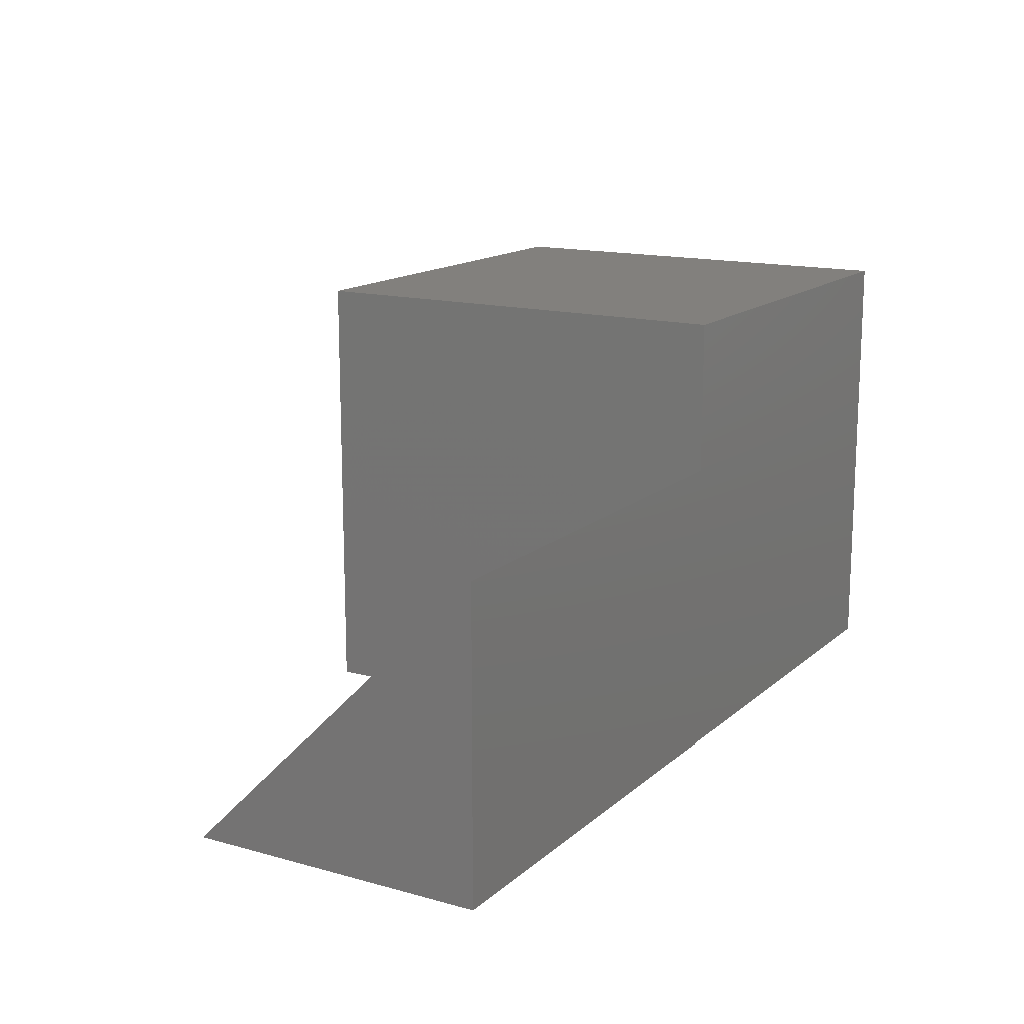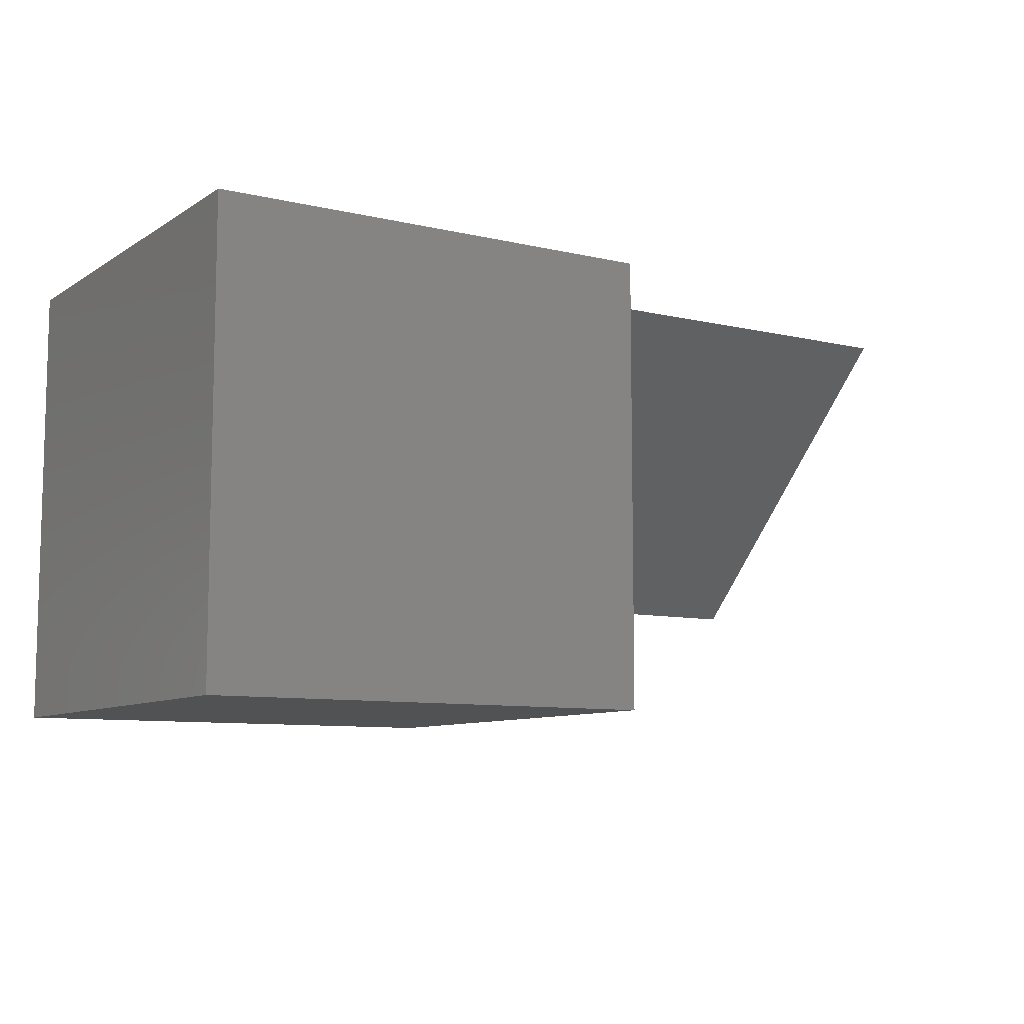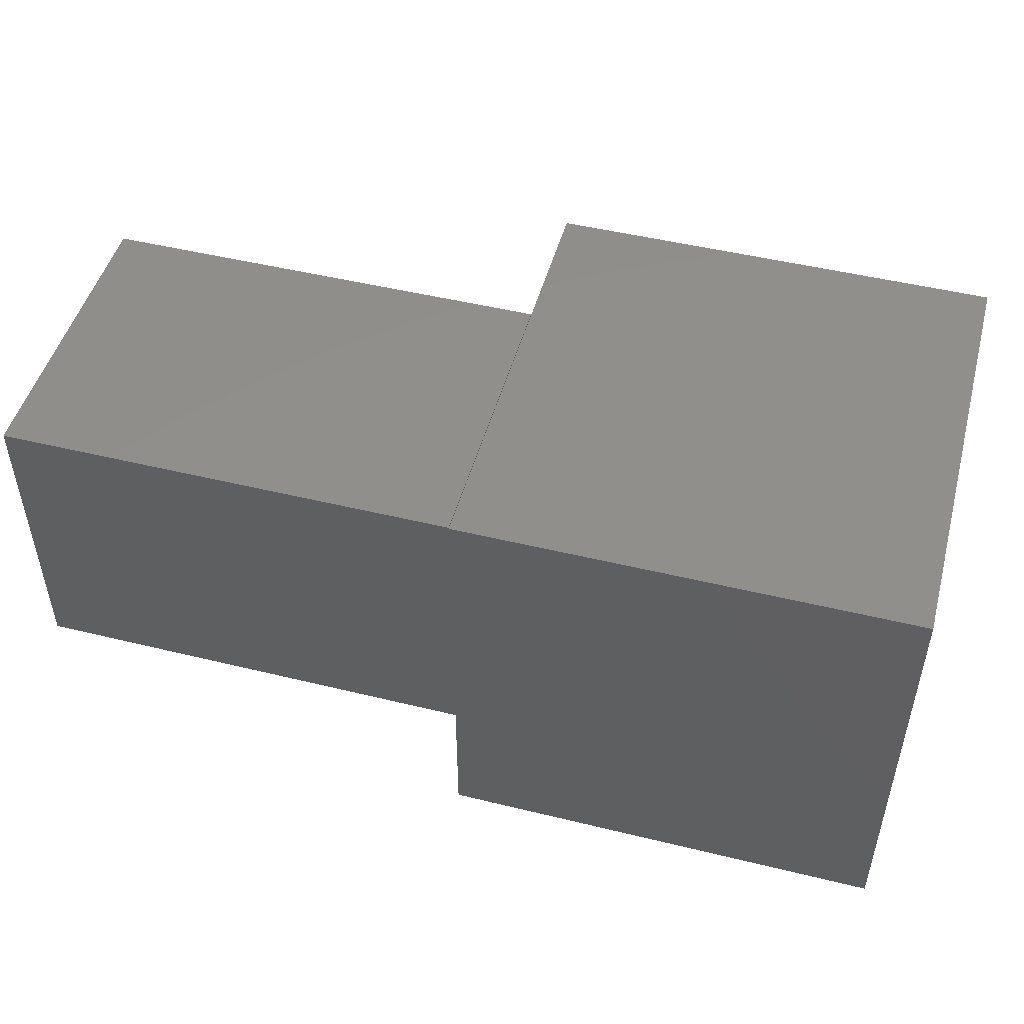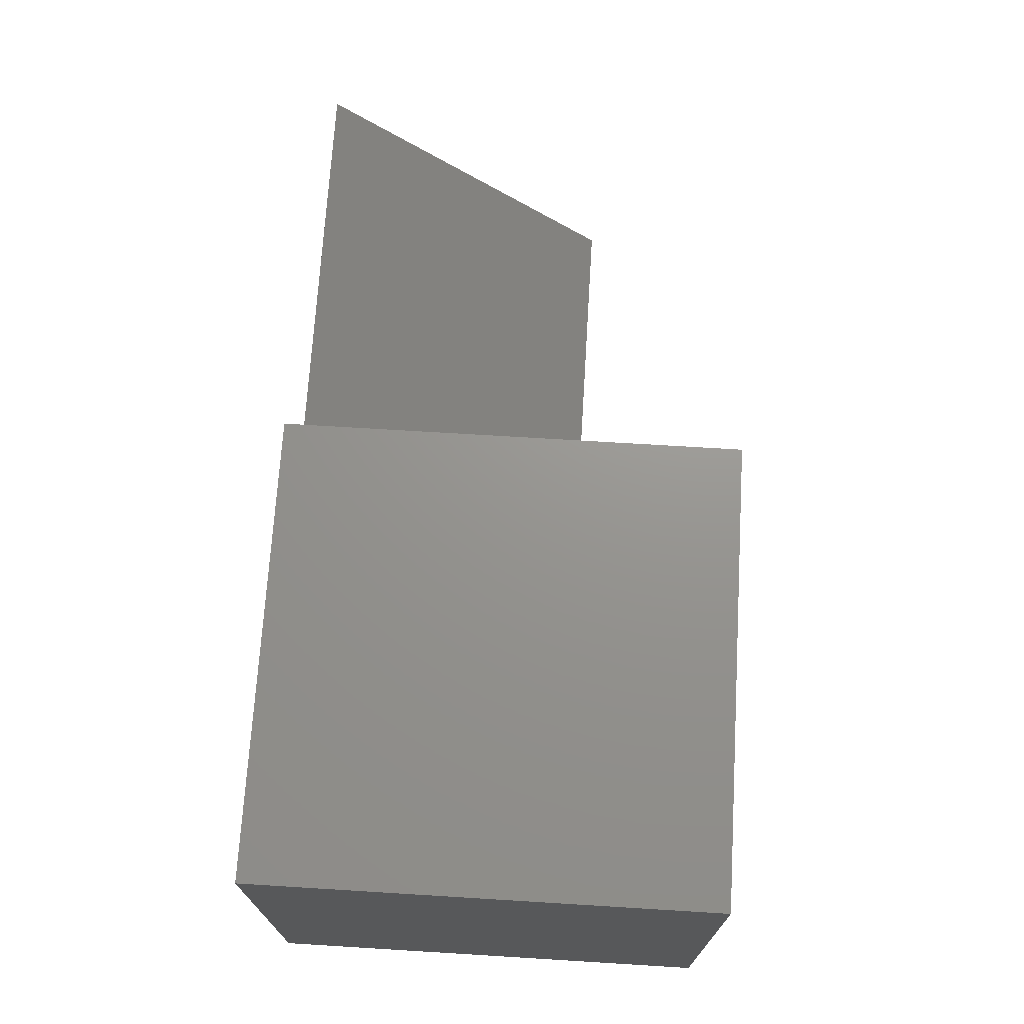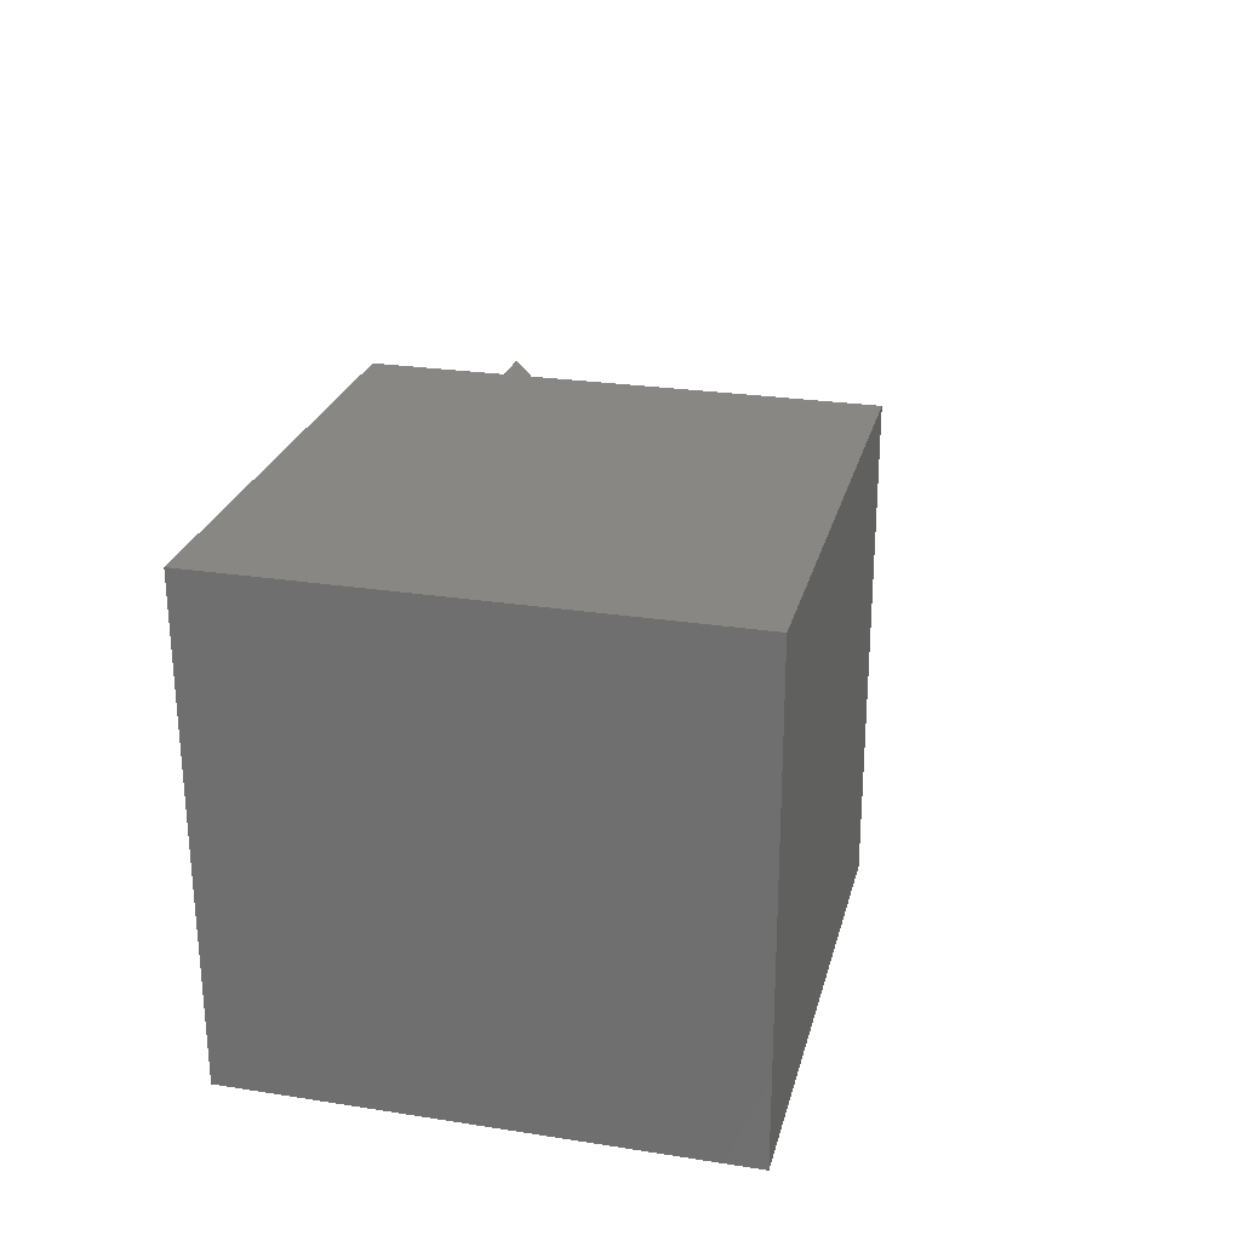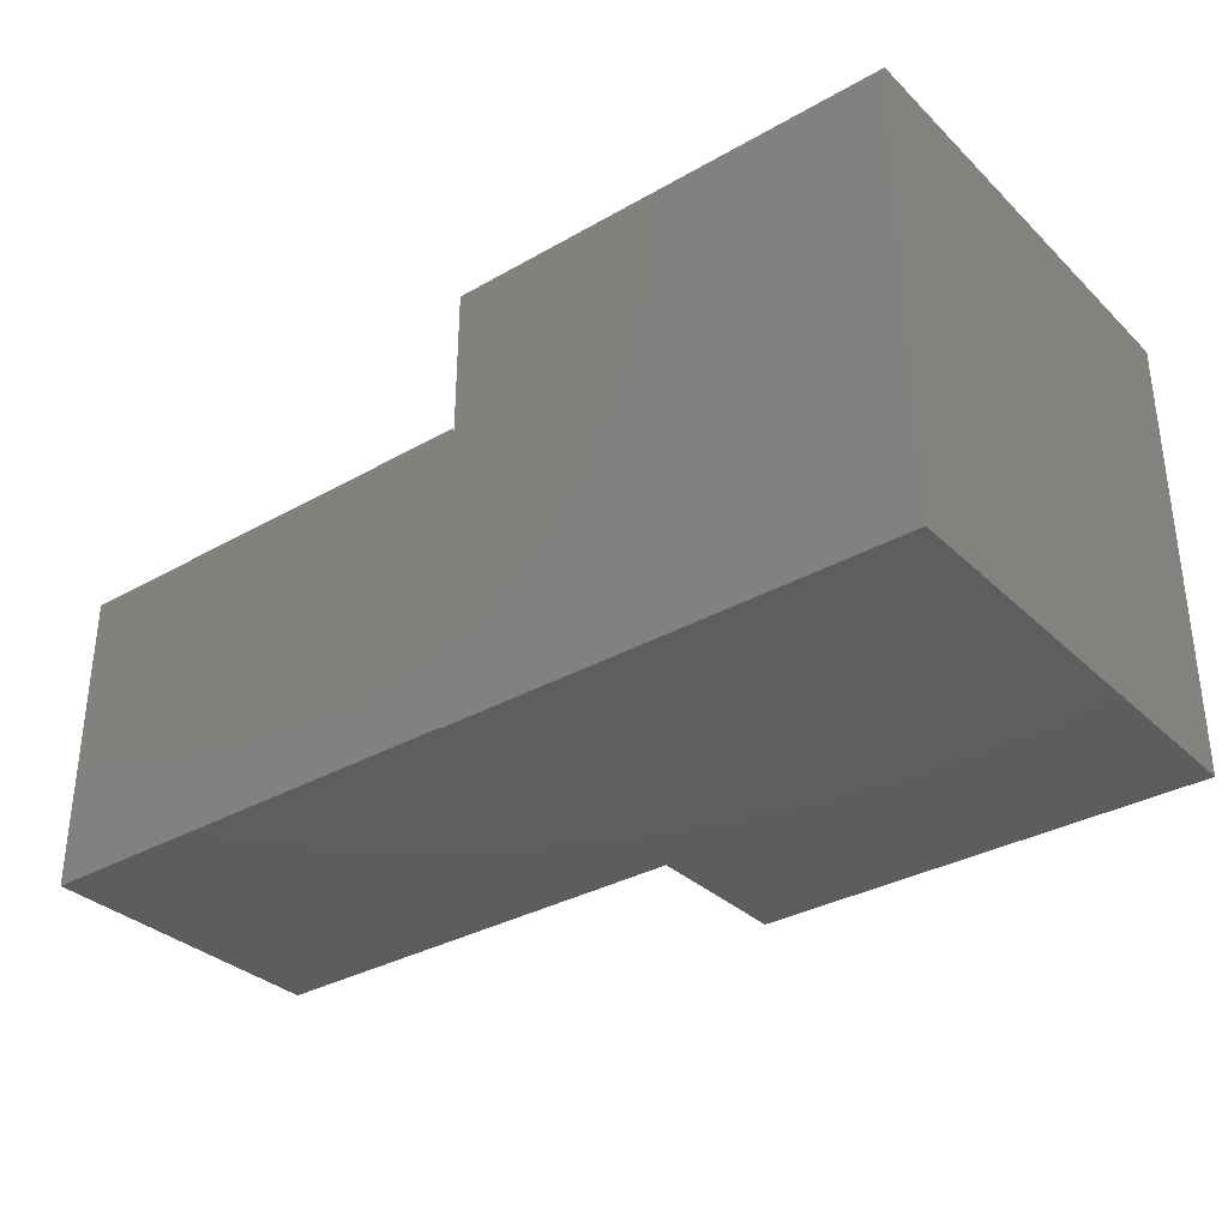
<metadata>
{"format":"stl","ext":"stl","renderer":"f3d","projection":"perspective","resolution":1024,"background":"white","views":[{"elev":15.0,"azim":120.5,"up":"+Z"},{"elev":-8.9,"azim":-32.1,"up":"+Y"},{"elev":48.8,"azim":-164.8,"up":"+Y"},{"elev":70.8,"azim":-86.5,"up":"+Z"},{"elev":25.5,"azim":-76.2,"up":"+Z"},{"elev":-33.3,"azim":-142.0,"up":"+Z"}]}
</metadata>
<code>
# stl→obj: 15 verts, 26 faces
v 9.427e-34 0.2514 -1.54e-17
v -0.7479 -7.1e-16 4.579e-17
v -0.7479 0.7479 0
v -7.1e-16 0.7479 -4.579e-17
v 0 -9.861e-32 0
v -0.7479 -7.1e-16 0.7479
v -0.7479 0.7479 0.7479
v 0 -9.861e-32 0.7479
v -3.55e-16 0.7479 0.4964
v -7.1e-16 0.7479 0.7479
v 0.7479 0.2514 3.04e-17
v 0.7479 0.75 -1.308e-19
v 2.812e-33 0.75 -4.592e-17
v 0.7479 0.75 0.4986
v 2.812e-33 0.75 0.4986
f 1 2 3
f 1 3 4
f 5 2 1
f 2 6 7
f 2 7 3
f 8 5 1
f 8 1 9
f 8 9 10
f 4 11 1
f 4 12 11
f 13 12 4
f 8 2 5
f 8 6 2
f 9 4 3
f 9 3 7
f 10 9 7
f 6 8 10
f 6 10 7
f 9 14 15
f 9 11 14
f 1 11 9
f 15 12 13
f 15 14 12
f 9 13 4
f 15 13 9
f 14 11 12

</code>
